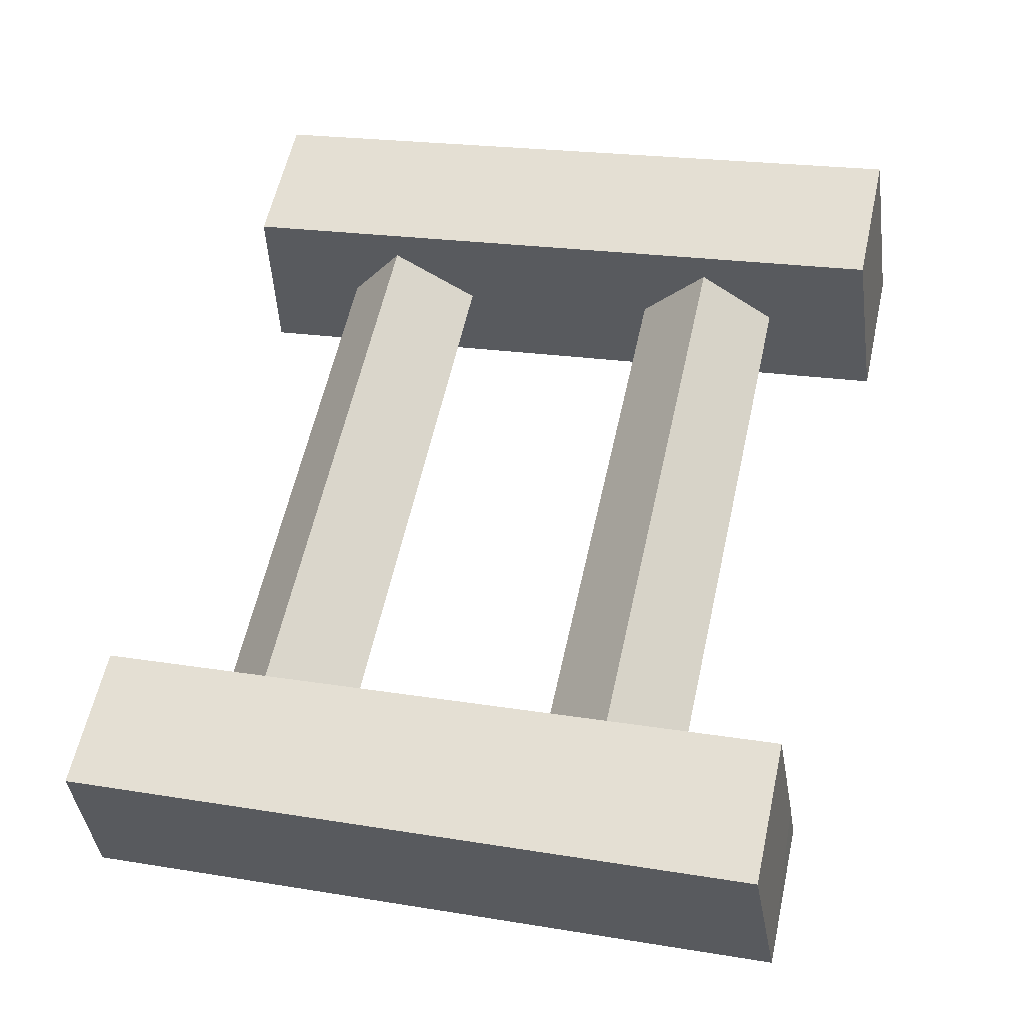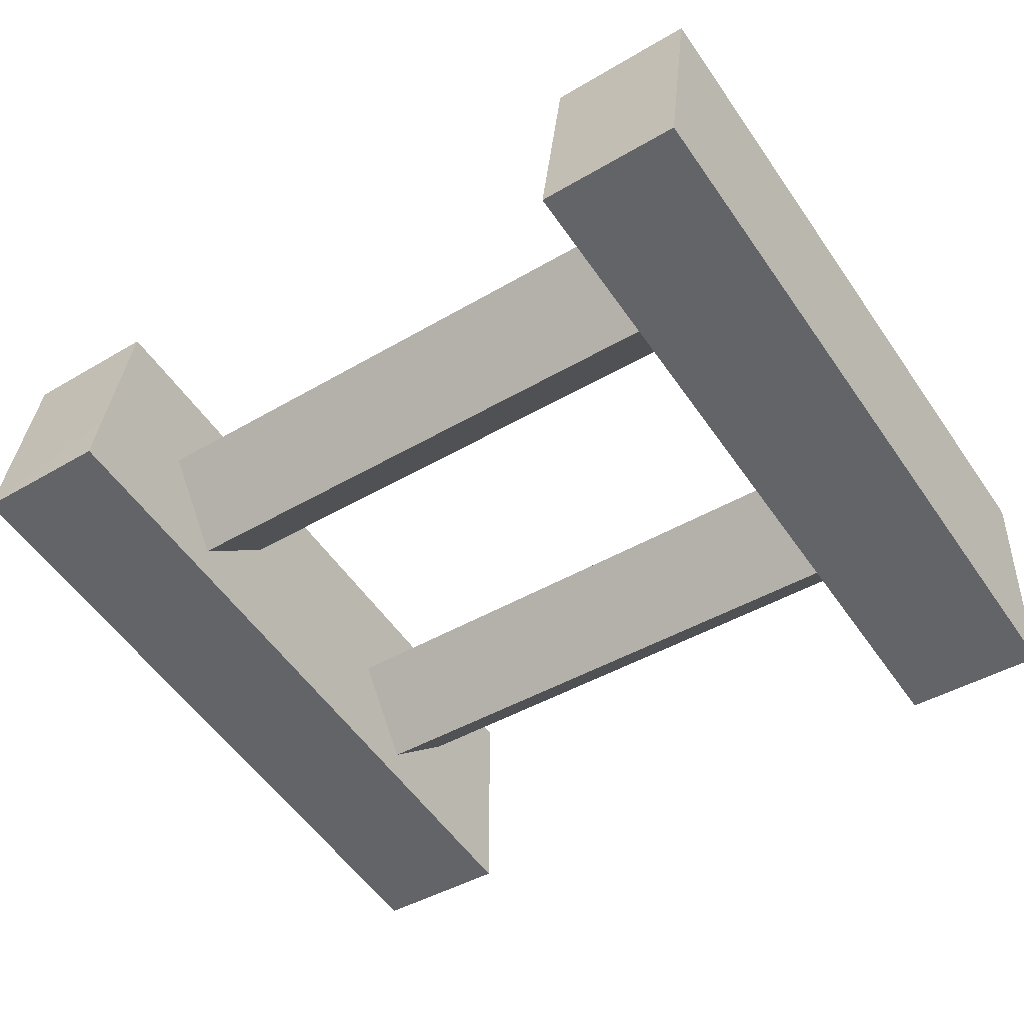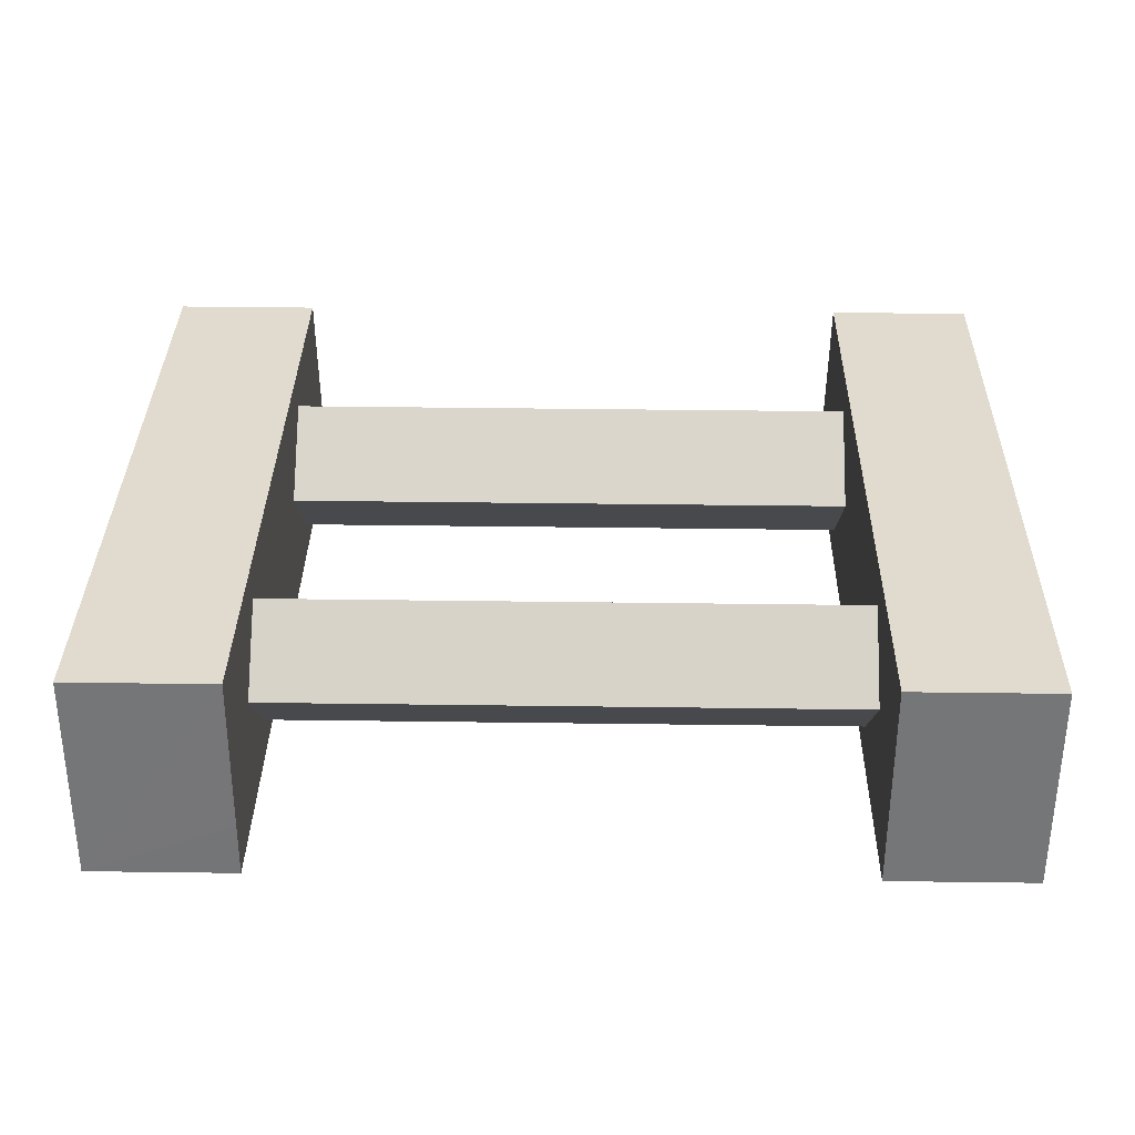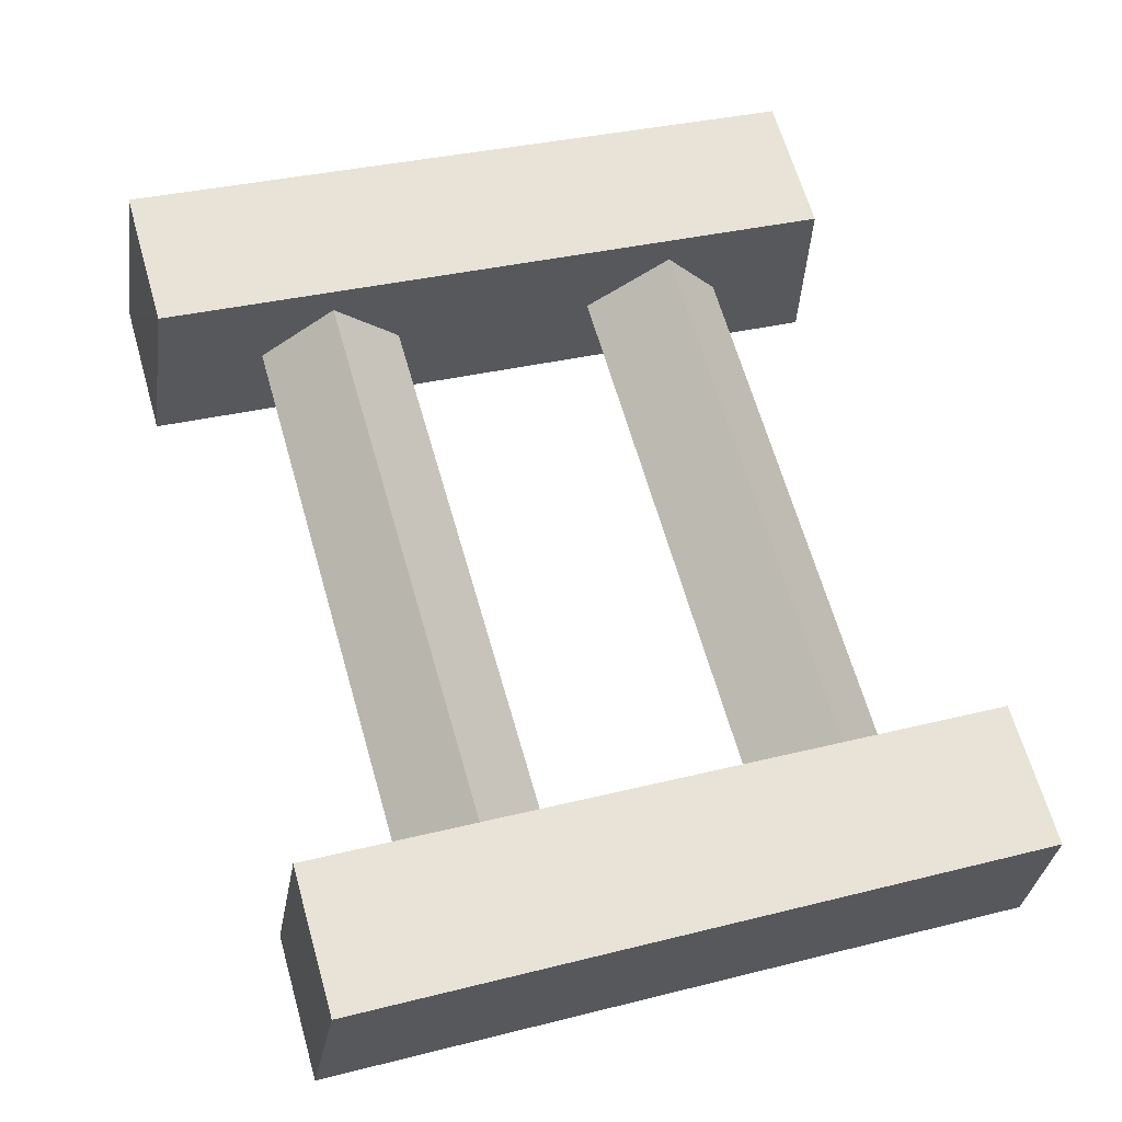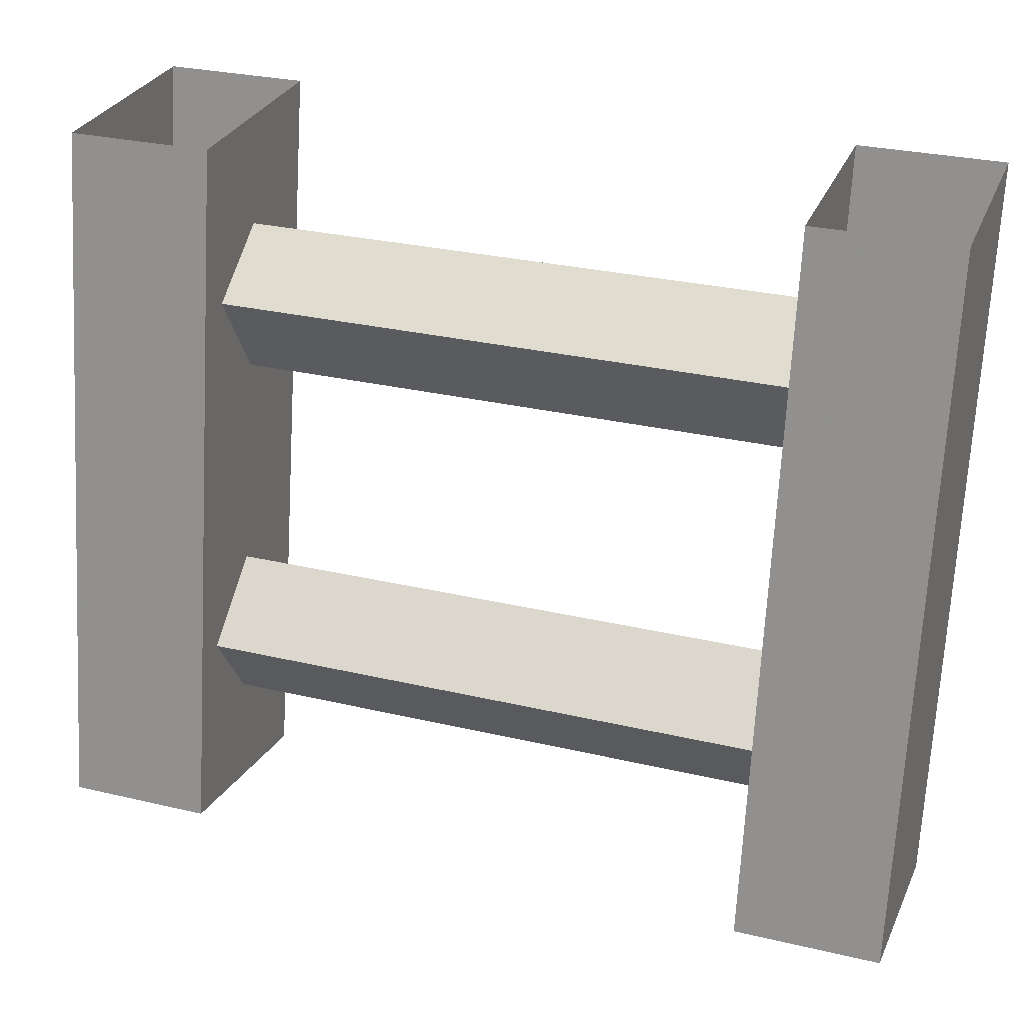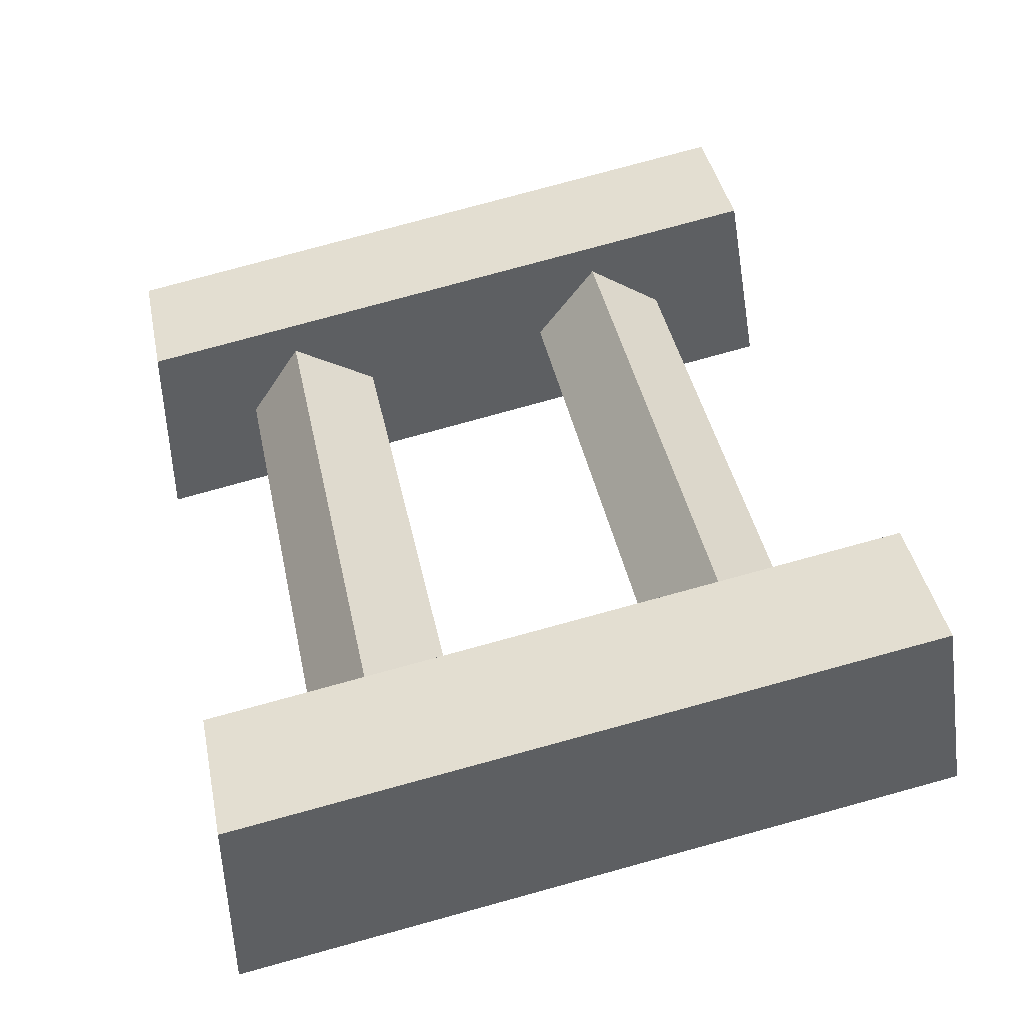
<metadata>
{"format":"obj","ext":"obj","renderer":"f3d","projection":"perspective","resolution":1024,"background":"white","views":[{"elev":59.9,"azim":-77.4,"up":"+Z"},{"elev":-43.8,"azim":34.8,"up":"+Z"},{"elev":43.0,"azim":0.9,"up":"+Z"},{"elev":65.6,"azim":73.9,"up":"+Z"},{"elev":29.1,"azim":19.3,"up":"+Y"},{"elev":42.0,"azim":-101.7,"up":"+Z"}]}
</metadata>
<code>
v 0.25 -0.2188 0.3438
v 0.25 -0.1406 0.3906
v -0.25 -0.1406 0.3906
v -0.25 -0.2188 0.3438
v 0.25 -0.1641 0.2656
v 0.25 -0.4688 0.3203
v 0.25 -0.3984 0.375
v 0.25 -0.4531 0.4453
v 0.25 0 0.3984
v 0.25 -0.09375 0.3203
v -0.25 -0.09375 0.3203
v -0.25 0 0.3984
v -0.25 -0.6016 0.5
v -0.25 -0.4531 0.4453
v -0.25 -0.3984 0.375
v -0.25 -0.1641 0.2656
v 0.25 0 0.2109
v 0.25 -0.6328 0.3203
v 0.25 -0.5234 0.3984
v -0.25 -0.5234 0.3984
v -0.25 -0.4688 0.3203
v 0.25 -0.6016 0.5
v 0.375 -0.6016 0.5
v 0.375 0 0.3984
v 0.375 0 0.2109
v 0.375 -0.6328 0.3203
v -0.25 0 0.2109
v -0.25 -0.625 0.3672
v -0.25 -0.6328 0.3203
v -0.375 -0.6328 0.3203
v -0.375 0 0.2109
v -0.375 0 0.3984
v -0.375 -0.6016 0.5
f 1 2 3
f 1 3 4
f 1 4 5
f 2 10 11
f 2 11 3
f 4 16 5
f 5 16 10
f 6 19 20
f 6 20 21
f 6 21 7
f 7 21 15
f 7 15 8
f 8 15 14
f 8 14 19
f 10 16 11
f 19 14 20
f 1 5 6
f 1 6 7
f 1 7 2
f 2 7 8
f 2 8 9
f 2 9 10
f 3 11 12
f 3 12 13
f 3 13 14
f 3 14 4
f 4 14 15
f 4 15 16
f 5 10 17
f 5 17 18
f 5 18 6
f 6 18 19
f 8 19 18
f 8 18 22
f 8 22 9
f 24 23 25
f 25 23 26
f 11 16 27
f 11 27 12
f 20 14 28
f 20 28 21
f 21 28 29
f 21 29 27
f 21 27 16
f 21 16 15
f 31 30 32
f 32 30 33
f 13 28 14
f 9 17 10
f 9 22 23
f 9 23 24
f 25 26 17
f 17 26 18
f 27 29 30
f 27 30 31
f 32 33 12
f 12 33 13
f 18 26 22
f 22 26 23
f 13 33 30
f 13 30 28
f 28 30 29

</code>
